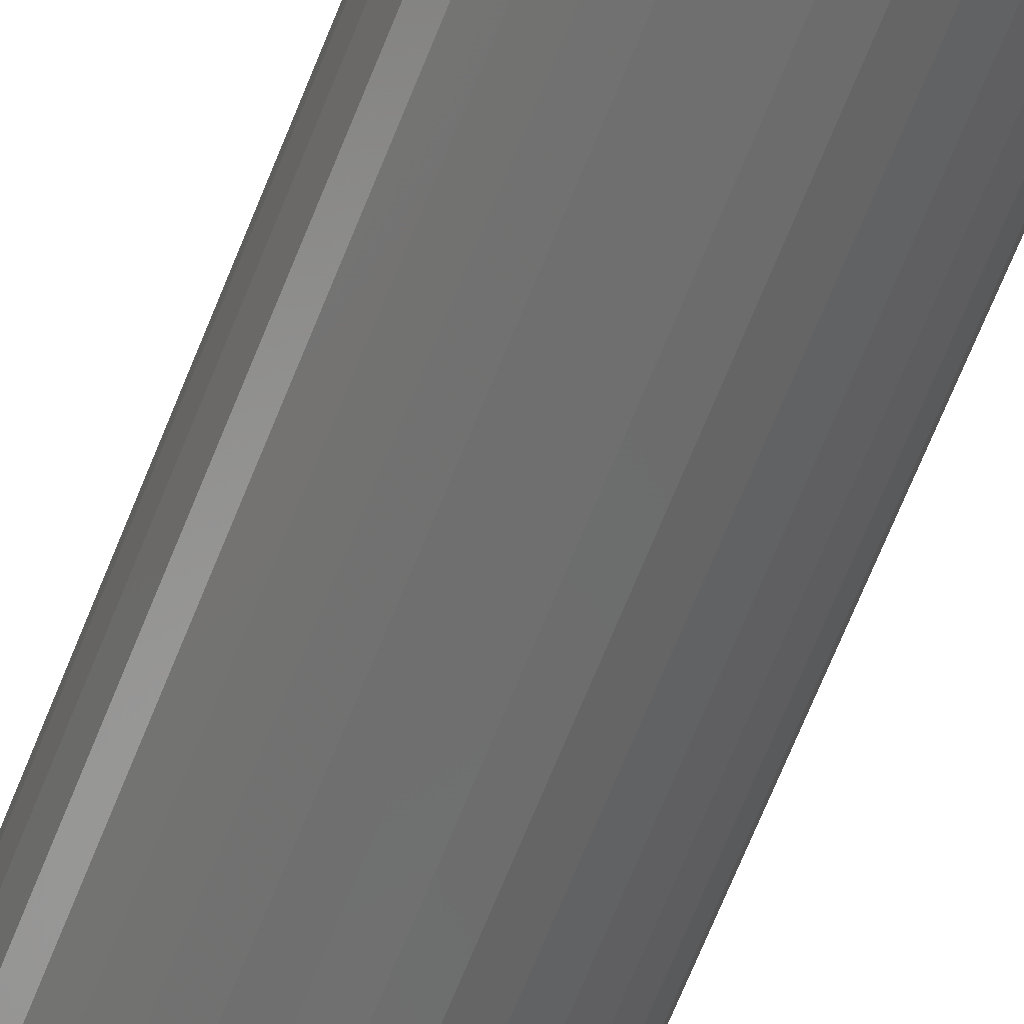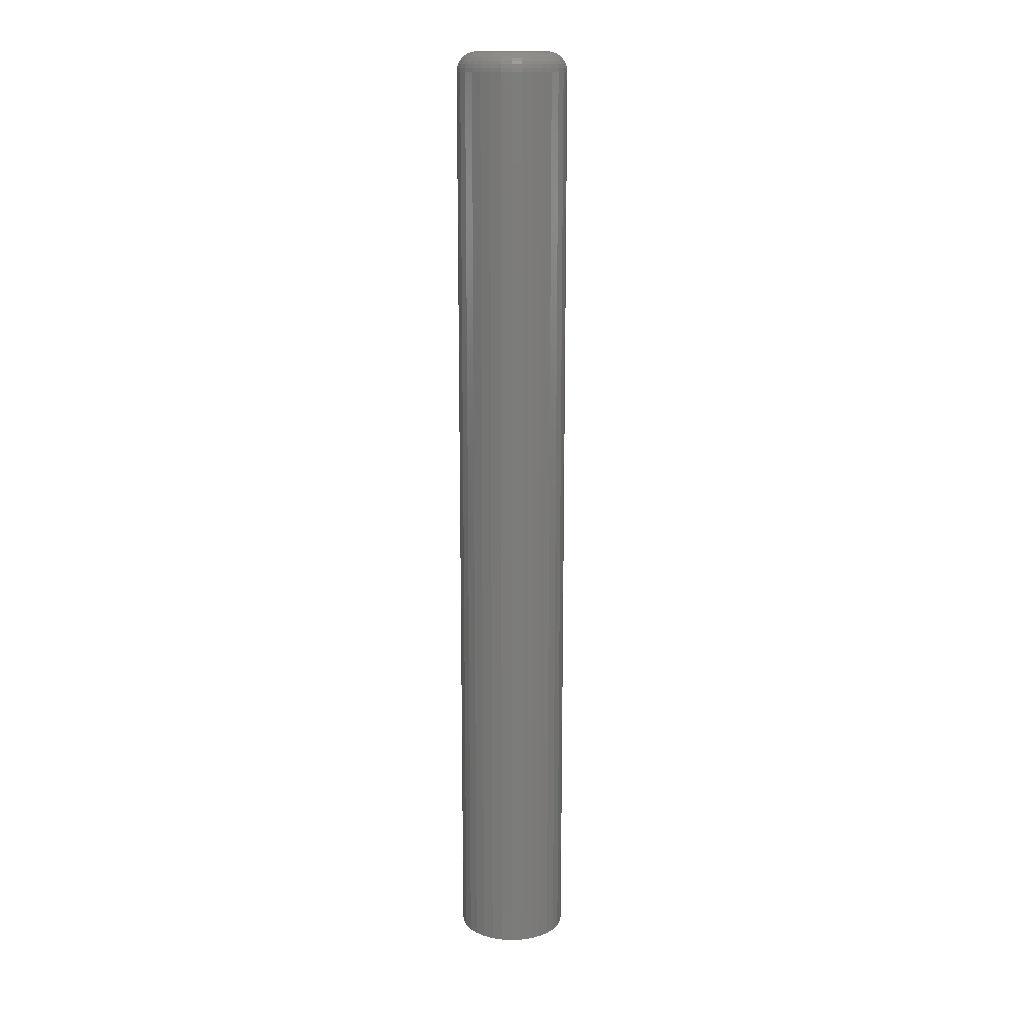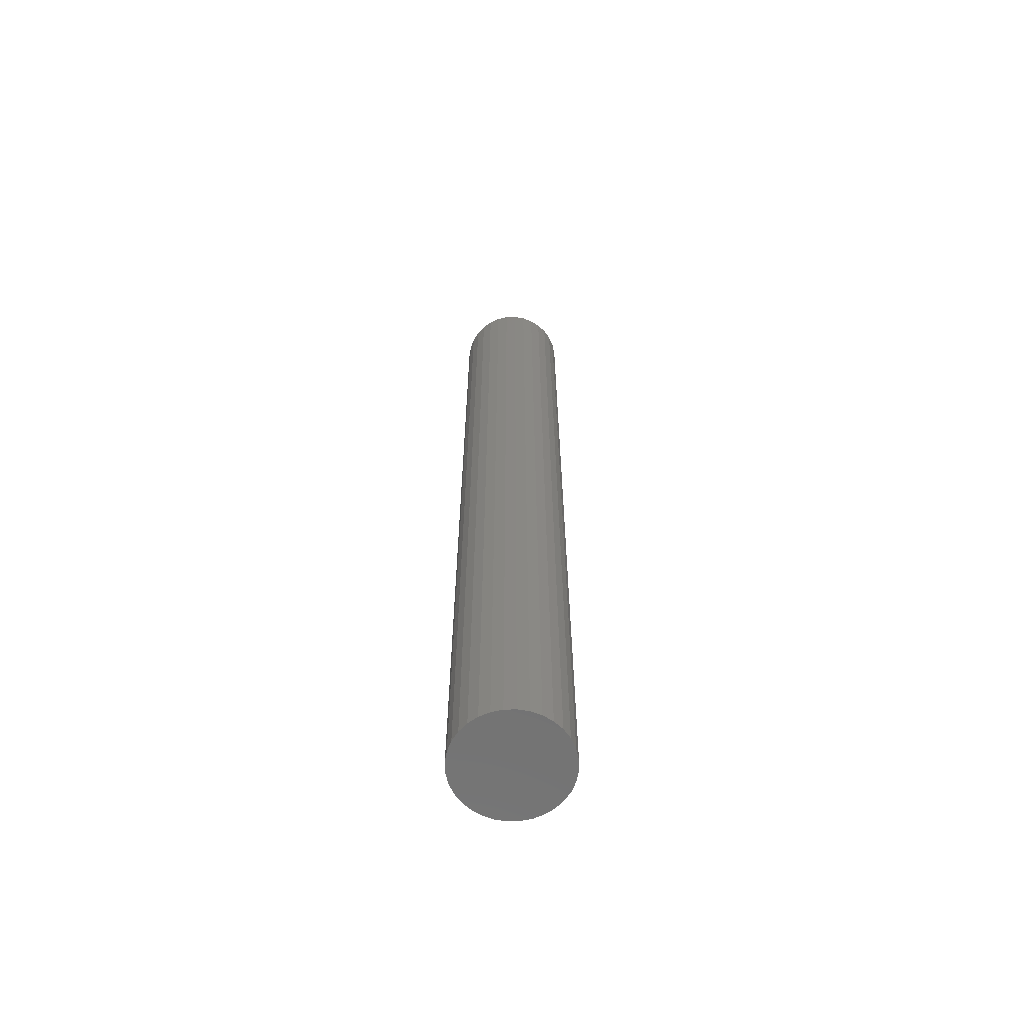
<metadata>
{"format":"stl","ext":"stl","renderer":"f3d","projection":"perspective","resolution":1024,"background":"white","views":[{"elev":-59.6,"azim":159.6,"up":"+Y"},{"elev":14.9,"azim":-145.9,"up":"+Z"},{"elev":-63.9,"azim":164.7,"up":"+Z"}]}
</metadata>
<code>
# stl→obj: 320 verts, 636 faces
v 0.1201 -0.1187 0.75
v 0.1146 -0.1193 0.75
v 0.1093 -0.1209 0.75
v 0.1255 -0.1193 0.75
v 0.1308 -0.1209 0.75
v 0.1045 -0.1235 0.75
v 0.1356 -0.1235 0.75
v 0.1002 -0.127 0.75
v 0.1399 -0.127 0.75
v 0.09675 -0.1312 0.75
v 0.1434 -0.1312 0.75
v 0.09416 -0.1361 0.75
v 0.146 -0.1361 0.75
v 0.09256 -0.1413 0.75
v 0.1476 -0.1413 0.75
v 0.1476 -0.1523 0.75
v 0.09416 -0.1575 0.75
v 0.146 -0.1575 0.75
v 0.09675 -0.1624 0.75
v 0.1434 -0.1624 0.75
v 0.1002 -0.1666 0.75
v 0.1399 -0.1666 0.75
v 0.1045 -0.1701 0.75
v 0.1356 -0.1701 0.75
v 0.1093 -0.1727 0.75
v 0.1308 -0.1727 0.75
v 0.1146 -0.1743 0.75
v 0.1201 -0.1748 0.75
v 0.1255 -0.1743 0.75
v 0.1481 -0.1468 0.75
v 0.09202 -0.1468 0.75
v 0.09256 -0.1523 0.75
v 0.1637 -0.1468 0
v 0.1637 -0.1468 0.7344
v 0.1629 -0.1553 0
v 0.1629 -0.1553 0.7344
v 0.1604 -0.1635 0
v 0.1604 -0.1635 0.7344
v 0.1564 -0.1711 0
v 0.1564 -0.1711 0.7344
v 0.1509 -0.1777 0
v 0.1509 -0.1777 0.7344
v 0.1443 -0.1831 0
v 0.1443 -0.1831 0.7344
v 0.1368 -0.1871 0
v 0.1368 -0.1871 0.7344
v 0.1286 -0.1896 0
v 0.1286 -0.1896 0.7344
v 0.1201 -0.1905 0
v 0.1201 -0.1905 0.7344
v 0.1115 -0.1896 0
v 0.1115 -0.1896 0.7344
v 0.1034 -0.1871 0
v 0.1034 -0.1871 0.7344
v 0.09581 -0.1831 0
v 0.09581 -0.1831 0.7344
v 0.08919 -0.1777 0
v 0.08919 -0.1777 0.7344
v 0.08376 -0.1711 0
v 0.08376 -0.1711 0.7344
v 0.07972 -0.1635 0
v 0.07972 -0.1635 0.7344
v 0.07724 -0.1553 0
v 0.07724 -0.1553 0.7344
v 0.0764 -0.1468 0
v 0.0764 -0.1468 0.7344
v 0.07724 -0.1383 0
v 0.07724 -0.1383 0.7344
v 0.07972 -0.1301 0
v 0.07972 -0.1301 0.7344
v 0.08376 -0.1225 0
v 0.08376 -0.1225 0.7344
v 0.08919 -0.1159 0
v 0.08919 -0.1159 0.7344
v 0.09581 -0.1105 0
v 0.09581 -0.1105 0.7344
v 0.1034 -0.1064 0
v 0.1034 -0.1064 0.7344
v 0.1115 -0.104 0
v 0.1115 -0.104 0.7344
v 0.1201 -0.1031 0
v 0.1201 -0.1031 0.7344
v 0.1286 -0.104 0
v 0.1286 -0.104 0.7344
v 0.1368 -0.1064 0
v 0.1368 -0.1064 0.7344
v 0.1443 -0.1105 0
v 0.1443 -0.1105 0.7344
v 0.1509 -0.1159 0
v 0.1509 -0.1159 0.7344
v 0.1564 -0.1225 0
v 0.1564 -0.1225 0.7344
v 0.1604 -0.1301 0
v 0.1604 -0.1301 0.7344
v 0.1629 -0.1383 0
v 0.1629 -0.1383 0.7344
v 0.1512 -0.1468 0.7497
v 0.1506 -0.1529 0.7497
v 0.1541 -0.1468 0.7488
v 0.1534 -0.1534 0.7488
v 0.1568 -0.1468 0.7474
v 0.1561 -0.154 0.7474
v 0.1592 -0.1468 0.7454
v 0.1584 -0.1544 0.7454
v 0.1611 -0.1468 0.7431
v 0.1603 -0.1548 0.7431
v 0.1625 -0.1468 0.7404
v 0.1617 -0.1551 0.7404
v 0.1634 -0.1468 0.7374
v 0.1626 -0.1553 0.7374
v 0.08957 -0.1529 0.7497
v 0.08897 -0.1468 0.7497
v 0.0867 -0.1534 0.7488
v 0.08604 -0.1468 0.7488
v 0.08405 -0.154 0.7474
v 0.08334 -0.1468 0.7474
v 0.08173 -0.1544 0.7454
v 0.08097 -0.1468 0.7454
v 0.07982 -0.1548 0.7431
v 0.07903 -0.1468 0.7431
v 0.0784 -0.1551 0.7404
v 0.07759 -0.1468 0.7404
v 0.07753 -0.1553 0.7374
v 0.0767 -0.1468 0.7374
v 0.09134 -0.1587 0.7497
v 0.08863 -0.1598 0.7488
v 0.08614 -0.1608 0.7474
v 0.08395 -0.1618 0.7454
v 0.08215 -0.1625 0.7431
v 0.08082 -0.163 0.7404
v 0.08 -0.1634 0.7374
v 0.09421 -0.1641 0.7497
v 0.09178 -0.1657 0.7488
v 0.08953 -0.1672 0.7474
v 0.08756 -0.1685 0.7454
v 0.08595 -0.1696 0.7431
v 0.08475 -0.1704 0.7404
v 0.08401 -0.1709 0.7374
v 0.09808 -0.1688 0.7497
v 0.09601 -0.1709 0.7488
v 0.0941 -0.1728 0.7474
v 0.09242 -0.1744 0.7454
v 0.09105 -0.1758 0.7431
v 0.09003 -0.1768 0.7404
v 0.0894 -0.1775 0.7374
v 0.1028 -0.1726 0.7497
v 0.1012 -0.1751 0.7488
v 0.09966 -0.1773 0.7474
v 0.09835 -0.1793 0.7454
v 0.09727 -0.1809 0.7431
v 0.09647 -0.1821 0.7404
v 0.09597 -0.1829 0.7374
v 0.1082 -0.1755 0.7497
v 0.107 -0.1782 0.7488
v 0.106 -0.1807 0.7474
v 0.1051 -0.1829 0.7454
v 0.1044 -0.1847 0.7431
v 0.1038 -0.186 0.7404
v 0.1035 -0.1869 0.7374
v 0.114 -0.1773 0.7497
v 0.1134 -0.1802 0.7488
v 0.1129 -0.1828 0.7474
v 0.1124 -0.1851 0.7454
v 0.1121 -0.187 0.7431
v 0.1118 -0.1885 0.7404
v 0.1116 -0.1893 0.7374
v 0.1201 -0.1779 0.7497
v 0.1201 -0.1808 0.7488
v 0.1201 -0.1835 0.7474
v 0.1201 -0.1859 0.7454
v 0.1201 -0.1878 0.7431
v 0.1201 -0.1893 0.7404
v 0.1201 -0.1902 0.7374
v 0.1261 -0.1773 0.7497
v 0.1267 -0.1802 0.7488
v 0.1272 -0.1828 0.7474
v 0.1277 -0.1851 0.7454
v 0.1281 -0.187 0.7431
v 0.1284 -0.1885 0.7404
v 0.1285 -0.1893 0.7374
v 0.132 -0.1755 0.7497
v 0.1331 -0.1782 0.7488
v 0.1341 -0.1807 0.7474
v 0.135 -0.1829 0.7454
v 0.1358 -0.1847 0.7431
v 0.1363 -0.186 0.7404
v 0.1367 -0.1869 0.7374
v 0.1373 -0.1726 0.7497
v 0.139 -0.1751 0.7488
v 0.1405 -0.1773 0.7474
v 0.1418 -0.1793 0.7454
v 0.1429 -0.1809 0.7431
v 0.1437 -0.1821 0.7404
v 0.1442 -0.1829 0.7374
v 0.1421 -0.1688 0.7497
v 0.1441 -0.1709 0.7488
v 0.146 -0.1728 0.7474
v 0.1477 -0.1744 0.7454
v 0.1491 -0.1758 0.7431
v 0.1501 -0.1768 0.7404
v 0.1507 -0.1775 0.7374
v 0.1459 -0.1641 0.7497
v 0.1484 -0.1657 0.7488
v 0.1506 -0.1672 0.7474
v 0.1526 -0.1685 0.7454
v 0.1542 -0.1696 0.7431
v 0.1554 -0.1704 0.7404
v 0.1561 -0.1709 0.7374
v 0.1488 -0.1587 0.7497
v 0.1515 -0.1598 0.7488
v 0.154 -0.1608 0.7474
v 0.1562 -0.1618 0.7454
v 0.158 -0.1625 0.7431
v 0.1593 -0.163 0.7404
v 0.1601 -0.1634 0.7374
v 0.08957 -0.1407 0.7497
v 0.0867 -0.1402 0.7488
v 0.08405 -0.1396 0.7474
v 0.08173 -0.1392 0.7454
v 0.07982 -0.1388 0.7431
v 0.0784 -0.1385 0.7404
v 0.07753 -0.1383 0.7374
v 0.1506 -0.1407 0.7497
v 0.1534 -0.1402 0.7488
v 0.1561 -0.1396 0.7474
v 0.1584 -0.1392 0.7454
v 0.1603 -0.1388 0.7431
v 0.1617 -0.1385 0.7404
v 0.1626 -0.1383 0.7374
v 0.1488 -0.1349 0.7497
v 0.1515 -0.1338 0.7488
v 0.154 -0.1327 0.7474
v 0.1562 -0.1318 0.7454
v 0.158 -0.1311 0.7431
v 0.1593 -0.1305 0.7404
v 0.1601 -0.1302 0.7374
v 0.1459 -0.1295 0.7497
v 0.1484 -0.1279 0.7488
v 0.1506 -0.1264 0.7474
v 0.1526 -0.1251 0.7454
v 0.1542 -0.124 0.7431
v 0.1554 -0.1232 0.7404
v 0.1561 -0.1227 0.7374
v 0.1421 -0.1248 0.7497
v 0.1441 -0.1227 0.7488
v 0.146 -0.1208 0.7474
v 0.1477 -0.1192 0.7454
v 0.1491 -0.1178 0.7431
v 0.1501 -0.1168 0.7404
v 0.1507 -0.1161 0.7374
v 0.1373 -0.1209 0.7497
v 0.139 -0.1185 0.7488
v 0.1405 -0.1163 0.7474
v 0.1418 -0.1143 0.7454
v 0.1429 -0.1127 0.7431
v 0.1437 -0.1115 0.7404
v 0.1442 -0.1107 0.7374
v 0.132 -0.1181 0.7497
v 0.1331 -0.1154 0.7488
v 0.1341 -0.1129 0.7474
v 0.135 -0.1107 0.7454
v 0.1358 -0.1089 0.7431
v 0.1363 -0.1075 0.7404
v 0.1367 -0.1067 0.7374
v 0.1261 -0.1163 0.7497
v 0.1267 -0.1134 0.7488
v 0.1272 -0.1108 0.7474
v 0.1277 -0.1085 0.7454
v 0.1281 -0.1065 0.7431
v 0.1284 -0.1051 0.7404
v 0.1285 -0.1043 0.7374
v 0.1201 -0.1157 0.7497
v 0.1201 -0.1128 0.7488
v 0.1201 -0.1101 0.7474
v 0.1201 -0.1077 0.7454
v 0.1201 -0.1058 0.7431
v 0.1201 -0.1043 0.7404
v 0.1201 -0.1034 0.7374
v 0.114 -0.1163 0.7497
v 0.1134 -0.1134 0.7488
v 0.1129 -0.1108 0.7474
v 0.1124 -0.1085 0.7454
v 0.1121 -0.1065 0.7431
v 0.1118 -0.1051 0.7404
v 0.1116 -0.1043 0.7374
v 0.1082 -0.1181 0.7497
v 0.107 -0.1154 0.7488
v 0.106 -0.1129 0.7474
v 0.1051 -0.1107 0.7454
v 0.1044 -0.1089 0.7431
v 0.1038 -0.1075 0.7404
v 0.1035 -0.1067 0.7374
v 0.1028 -0.1209 0.7497
v 0.1012 -0.1185 0.7488
v 0.09966 -0.1163 0.7474
v 0.09835 -0.1143 0.7454
v 0.09727 -0.1127 0.7431
v 0.09647 -0.1115 0.7404
v 0.09597 -0.1107 0.7374
v 0.09808 -0.1248 0.7497
v 0.09601 -0.1227 0.7488
v 0.0941 -0.1208 0.7474
v 0.09242 -0.1192 0.7454
v 0.09105 -0.1178 0.7431
v 0.09003 -0.1168 0.7404
v 0.0894 -0.1161 0.7374
v 0.09421 -0.1295 0.7497
v 0.09178 -0.1279 0.7488
v 0.08953 -0.1264 0.7474
v 0.08756 -0.1251 0.7454
v 0.08595 -0.124 0.7431
v 0.08475 -0.1232 0.7404
v 0.08401 -0.1227 0.7374
v 0.09134 -0.1349 0.7497
v 0.08863 -0.1338 0.7488
v 0.08614 -0.1327 0.7474
v 0.08395 -0.1318 0.7454
v 0.08215 -0.1311 0.7431
v 0.08082 -0.1305 0.7404
v 0.08 -0.1302 0.7374
f 1 2 3
f 4 1 3
f 4 3 5
f 5 3 6
f 5 6 7
f 7 6 8
f 7 8 9
f 9 8 10
f 9 10 11
f 11 10 12
f 11 12 13
f 13 12 14
f 13 14 15
f 16 17 18
f 18 17 19
f 18 19 20
f 20 19 21
f 20 21 22
f 22 21 23
f 22 23 24
f 24 23 25
f 24 25 26
f 26 25 27
f 26 27 28
f 26 28 29
f 15 14 30
f 30 14 31
f 30 31 16
f 16 31 32
f 16 32 17
f 33 34 35
f 35 34 36
f 35 36 37
f 37 36 38
f 37 38 39
f 39 38 40
f 39 40 41
f 41 40 42
f 41 42 43
f 43 42 44
f 43 44 45
f 45 44 46
f 45 46 47
f 47 46 48
f 47 48 49
f 49 48 50
f 49 50 51
f 51 50 52
f 51 52 53
f 53 52 54
f 53 54 55
f 55 54 56
f 55 56 57
f 57 56 58
f 57 58 59
f 59 58 60
f 59 60 61
f 61 60 62
f 61 62 63
f 63 62 64
f 63 64 65
f 65 64 66
f 65 66 67
f 67 66 68
f 67 68 69
f 69 68 70
f 69 70 71
f 71 70 72
f 71 72 73
f 73 72 74
f 73 74 75
f 75 74 76
f 75 76 77
f 77 76 78
f 77 78 79
f 79 78 80
f 79 80 81
f 81 80 82
f 81 82 83
f 83 82 84
f 83 84 85
f 85 84 86
f 85 86 87
f 87 86 88
f 87 88 89
f 89 88 90
f 89 90 91
f 91 90 92
f 91 92 93
f 93 92 94
f 93 94 95
f 95 94 96
f 95 96 33
f 33 96 34
f 30 16 97
f 97 16 98
f 97 98 99
f 99 98 100
f 99 100 101
f 101 100 102
f 101 102 103
f 103 102 104
f 103 104 105
f 105 104 106
f 105 106 107
f 107 106 108
f 107 108 109
f 109 108 110
f 109 110 34
f 34 110 36
f 32 31 111
f 111 31 112
f 111 112 113
f 113 112 114
f 113 114 115
f 115 114 116
f 115 116 117
f 117 116 118
f 117 118 119
f 119 118 120
f 119 120 121
f 121 120 122
f 121 122 123
f 123 122 124
f 123 124 64
f 64 124 66
f 17 32 125
f 125 32 111
f 125 111 126
f 126 111 113
f 126 113 127
f 127 113 115
f 127 115 128
f 128 115 117
f 128 117 129
f 129 117 119
f 129 119 130
f 130 119 121
f 130 121 131
f 131 121 123
f 131 123 62
f 62 123 64
f 19 17 132
f 132 17 125
f 132 125 133
f 133 125 126
f 133 126 134
f 134 126 127
f 134 127 135
f 135 127 128
f 135 128 136
f 136 128 129
f 136 129 137
f 137 129 130
f 137 130 138
f 138 130 131
f 138 131 60
f 60 131 62
f 21 19 139
f 139 19 132
f 139 132 140
f 140 132 133
f 140 133 141
f 141 133 134
f 141 134 142
f 142 134 135
f 142 135 143
f 143 135 136
f 143 136 144
f 144 136 137
f 144 137 145
f 145 137 138
f 145 138 58
f 58 138 60
f 23 21 146
f 146 21 139
f 146 139 147
f 147 139 140
f 147 140 148
f 148 140 141
f 148 141 149
f 149 141 142
f 149 142 150
f 150 142 143
f 150 143 151
f 151 143 144
f 151 144 152
f 152 144 145
f 152 145 56
f 56 145 58
f 25 23 153
f 153 23 146
f 153 146 154
f 154 146 147
f 154 147 155
f 155 147 148
f 155 148 156
f 156 148 149
f 156 149 157
f 157 149 150
f 157 150 158
f 158 150 151
f 158 151 159
f 159 151 152
f 159 152 54
f 54 152 56
f 27 25 160
f 160 25 153
f 160 153 161
f 161 153 154
f 161 154 162
f 162 154 155
f 162 155 163
f 163 155 156
f 163 156 164
f 164 156 157
f 164 157 165
f 165 157 158
f 165 158 166
f 166 158 159
f 166 159 52
f 52 159 54
f 28 27 167
f 167 27 160
f 167 160 168
f 168 160 161
f 168 161 169
f 169 161 162
f 169 162 170
f 170 162 163
f 170 163 171
f 171 163 164
f 171 164 172
f 172 164 165
f 172 165 173
f 173 165 166
f 173 166 50
f 50 166 52
f 29 28 174
f 174 28 167
f 174 167 175
f 175 167 168
f 175 168 176
f 176 168 169
f 176 169 177
f 177 169 170
f 177 170 178
f 178 170 171
f 178 171 179
f 179 171 172
f 179 172 180
f 180 172 173
f 180 173 48
f 48 173 50
f 26 29 181
f 181 29 174
f 181 174 182
f 182 174 175
f 182 175 183
f 183 175 176
f 183 176 184
f 184 176 177
f 184 177 185
f 185 177 178
f 185 178 186
f 186 178 179
f 186 179 187
f 187 179 180
f 187 180 46
f 46 180 48
f 24 26 188
f 188 26 181
f 188 181 189
f 189 181 182
f 189 182 190
f 190 182 183
f 190 183 191
f 191 183 184
f 191 184 192
f 192 184 185
f 192 185 193
f 193 185 186
f 193 186 194
f 194 186 187
f 194 187 44
f 44 187 46
f 22 24 195
f 195 24 188
f 195 188 196
f 196 188 189
f 196 189 197
f 197 189 190
f 197 190 198
f 198 190 191
f 198 191 199
f 199 191 192
f 199 192 200
f 200 192 193
f 200 193 201
f 201 193 194
f 201 194 42
f 42 194 44
f 20 22 202
f 202 22 195
f 202 195 203
f 203 195 196
f 203 196 204
f 204 196 197
f 204 197 205
f 205 197 198
f 205 198 206
f 206 198 199
f 206 199 207
f 207 199 200
f 207 200 208
f 208 200 201
f 208 201 40
f 40 201 42
f 18 20 209
f 209 20 202
f 209 202 210
f 210 202 203
f 210 203 211
f 211 203 204
f 211 204 212
f 212 204 205
f 212 205 213
f 213 205 206
f 213 206 214
f 214 206 207
f 214 207 215
f 215 207 208
f 215 208 38
f 38 208 40
f 16 18 98
f 98 18 209
f 98 209 100
f 100 209 210
f 100 210 102
f 102 210 211
f 102 211 104
f 104 211 212
f 104 212 106
f 106 212 213
f 106 213 108
f 108 213 214
f 108 214 110
f 110 214 215
f 110 215 36
f 36 215 38
f 31 14 112
f 112 14 216
f 112 216 114
f 114 216 217
f 114 217 116
f 116 217 218
f 116 218 118
f 118 218 219
f 118 219 120
f 120 219 220
f 120 220 122
f 122 220 221
f 122 221 124
f 124 221 222
f 124 222 66
f 66 222 68
f 15 30 223
f 223 30 97
f 223 97 224
f 224 97 99
f 224 99 225
f 225 99 101
f 225 101 226
f 226 101 103
f 226 103 227
f 227 103 105
f 227 105 228
f 228 105 107
f 228 107 229
f 229 107 109
f 229 109 96
f 96 109 34
f 13 15 230
f 230 15 223
f 230 223 231
f 231 223 224
f 231 224 232
f 232 224 225
f 232 225 233
f 233 225 226
f 233 226 234
f 234 226 227
f 234 227 235
f 235 227 228
f 235 228 236
f 236 228 229
f 236 229 94
f 94 229 96
f 11 13 237
f 237 13 230
f 237 230 238
f 238 230 231
f 238 231 239
f 239 231 232
f 239 232 240
f 240 232 233
f 240 233 241
f 241 233 234
f 241 234 242
f 242 234 235
f 242 235 243
f 243 235 236
f 243 236 92
f 92 236 94
f 9 11 244
f 244 11 237
f 244 237 245
f 245 237 238
f 245 238 246
f 246 238 239
f 246 239 247
f 247 239 240
f 247 240 248
f 248 240 241
f 248 241 249
f 249 241 242
f 249 242 250
f 250 242 243
f 250 243 90
f 90 243 92
f 7 9 251
f 251 9 244
f 251 244 252
f 252 244 245
f 252 245 253
f 253 245 246
f 253 246 254
f 254 246 247
f 254 247 255
f 255 247 248
f 255 248 256
f 256 248 249
f 256 249 257
f 257 249 250
f 257 250 88
f 88 250 90
f 5 7 258
f 258 7 251
f 258 251 259
f 259 251 252
f 259 252 260
f 260 252 253
f 260 253 261
f 261 253 254
f 261 254 262
f 262 254 255
f 262 255 263
f 263 255 256
f 263 256 264
f 264 256 257
f 264 257 86
f 86 257 88
f 4 5 265
f 265 5 258
f 265 258 266
f 266 258 259
f 266 259 267
f 267 259 260
f 267 260 268
f 268 260 261
f 268 261 269
f 269 261 262
f 269 262 270
f 270 262 263
f 270 263 271
f 271 263 264
f 271 264 84
f 84 264 86
f 1 4 272
f 272 4 265
f 272 265 273
f 273 265 266
f 273 266 274
f 274 266 267
f 274 267 275
f 275 267 268
f 275 268 276
f 276 268 269
f 276 269 277
f 277 269 270
f 277 270 278
f 278 270 271
f 278 271 82
f 82 271 84
f 2 1 279
f 279 1 272
f 279 272 280
f 280 272 273
f 280 273 281
f 281 273 274
f 281 274 282
f 282 274 275
f 282 275 283
f 283 275 276
f 283 276 284
f 284 276 277
f 284 277 285
f 285 277 278
f 285 278 80
f 80 278 82
f 3 2 286
f 286 2 279
f 286 279 287
f 287 279 280
f 287 280 288
f 288 280 281
f 288 281 289
f 289 281 282
f 289 282 290
f 290 282 283
f 290 283 291
f 291 283 284
f 291 284 292
f 292 284 285
f 292 285 78
f 78 285 80
f 6 3 293
f 293 3 286
f 293 286 294
f 294 286 287
f 294 287 295
f 295 287 288
f 295 288 296
f 296 288 289
f 296 289 297
f 297 289 290
f 297 290 298
f 298 290 291
f 298 291 299
f 299 291 292
f 299 292 76
f 76 292 78
f 8 6 300
f 300 6 293
f 300 293 301
f 301 293 294
f 301 294 302
f 302 294 295
f 302 295 303
f 303 295 296
f 303 296 304
f 304 296 297
f 304 297 305
f 305 297 298
f 305 298 306
f 306 298 299
f 306 299 74
f 74 299 76
f 10 8 307
f 307 8 300
f 307 300 308
f 308 300 301
f 308 301 309
f 309 301 302
f 309 302 310
f 310 302 303
f 310 303 311
f 311 303 304
f 311 304 312
f 312 304 305
f 312 305 313
f 313 305 306
f 313 306 72
f 72 306 74
f 12 10 314
f 314 10 307
f 314 307 315
f 315 307 308
f 315 308 316
f 316 308 309
f 316 309 317
f 317 309 310
f 317 310 318
f 318 310 311
f 318 311 319
f 319 311 312
f 319 312 320
f 320 312 313
f 320 313 70
f 70 313 72
f 14 12 216
f 216 12 314
f 216 314 217
f 217 314 315
f 217 315 218
f 218 315 316
f 218 316 219
f 219 316 317
f 219 317 220
f 220 317 318
f 220 318 221
f 221 318 319
f 221 319 222
f 222 319 320
f 222 320 68
f 68 320 70
f 77 79 81
f 77 81 83
f 85 77 83
f 75 77 85
f 87 75 85
f 73 75 87
f 89 73 87
f 71 73 89
f 91 71 89
f 69 71 91
f 93 69 91
f 67 69 93
f 95 67 93
f 37 61 35
f 59 61 37
f 39 59 37
f 57 59 39
f 41 57 39
f 55 57 41
f 43 55 41
f 53 55 43
f 45 53 43
f 51 53 45
f 49 51 45
f 47 49 45
f 61 63 35
f 35 63 65
f 35 65 33
f 33 65 67
f 33 67 95

</code>
